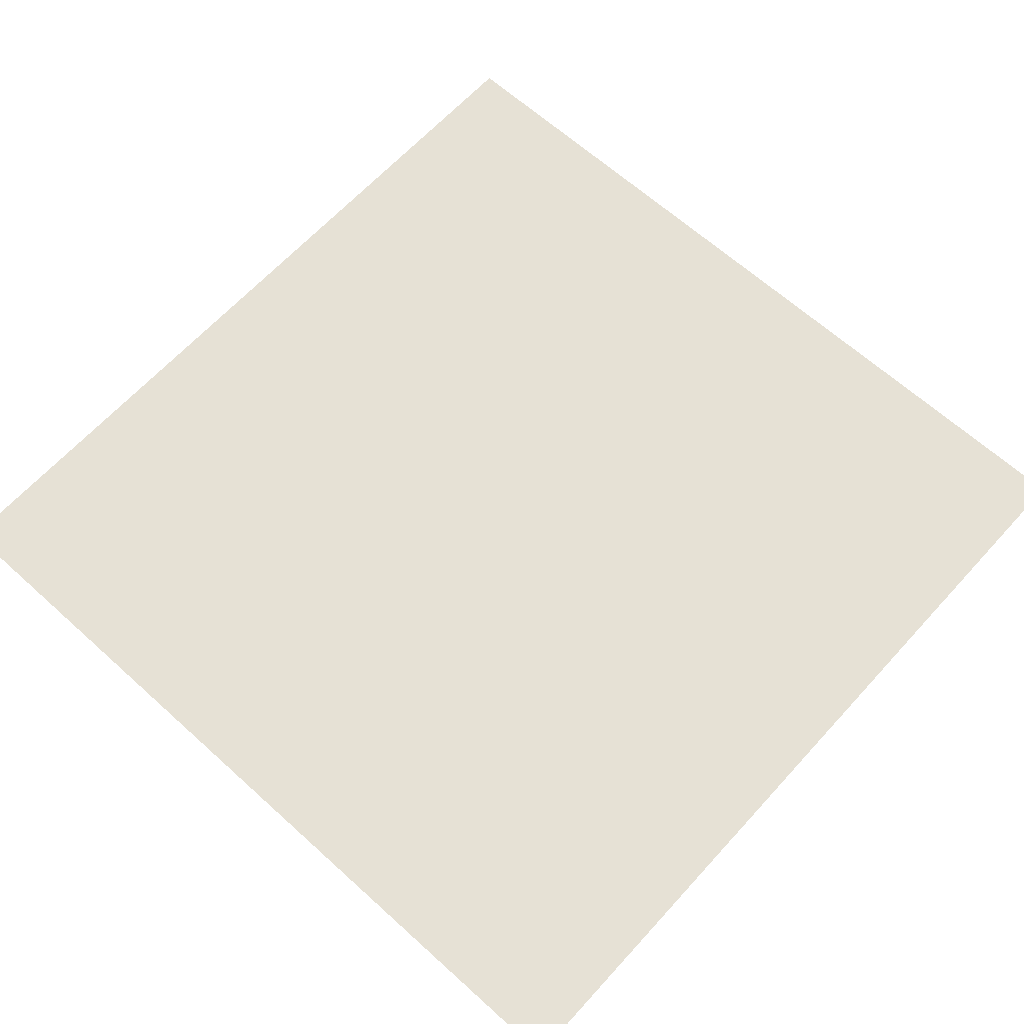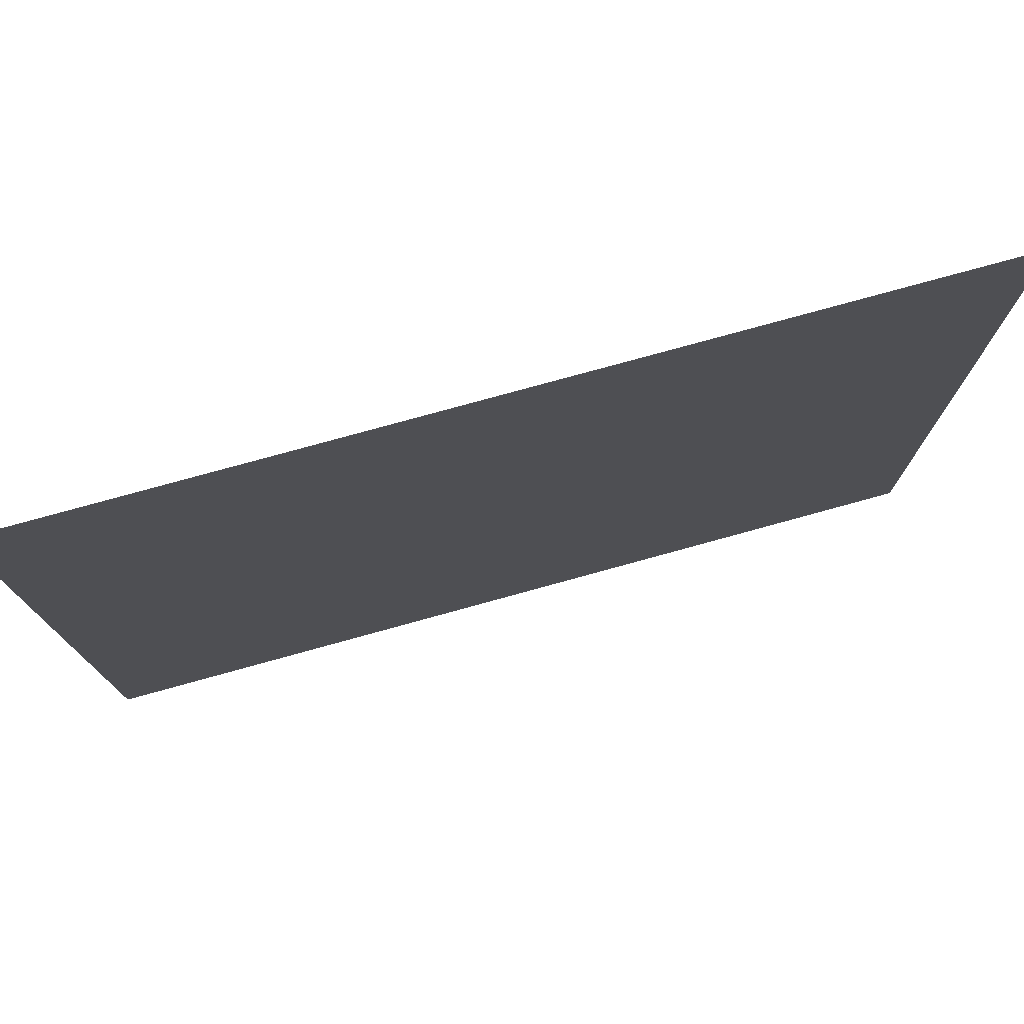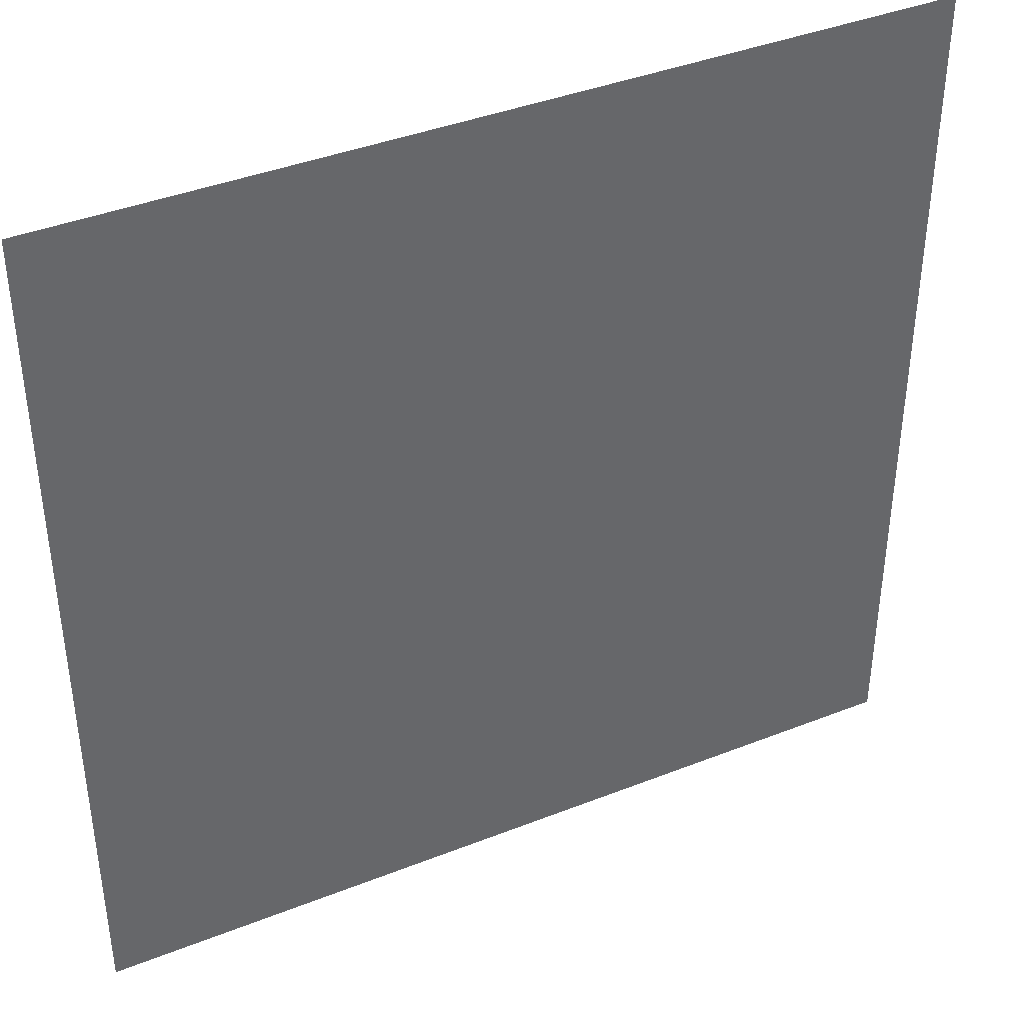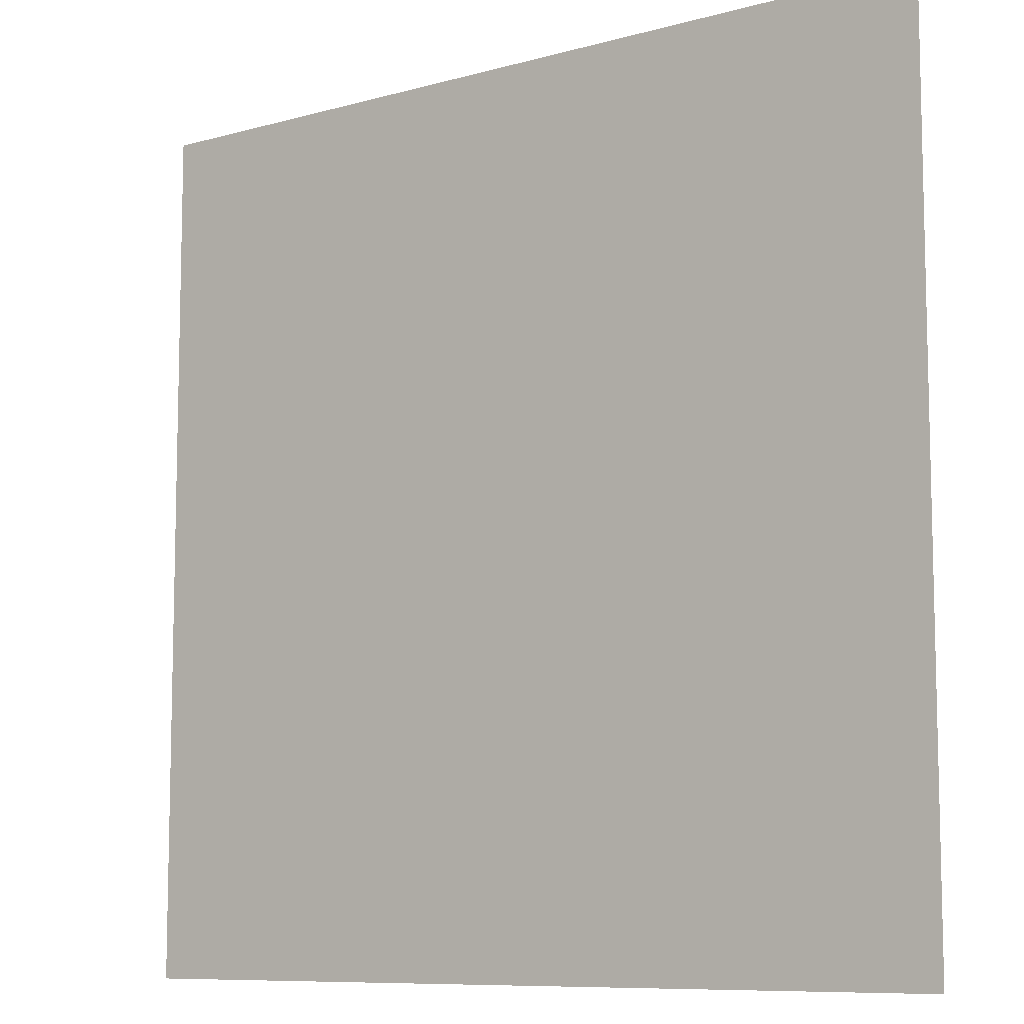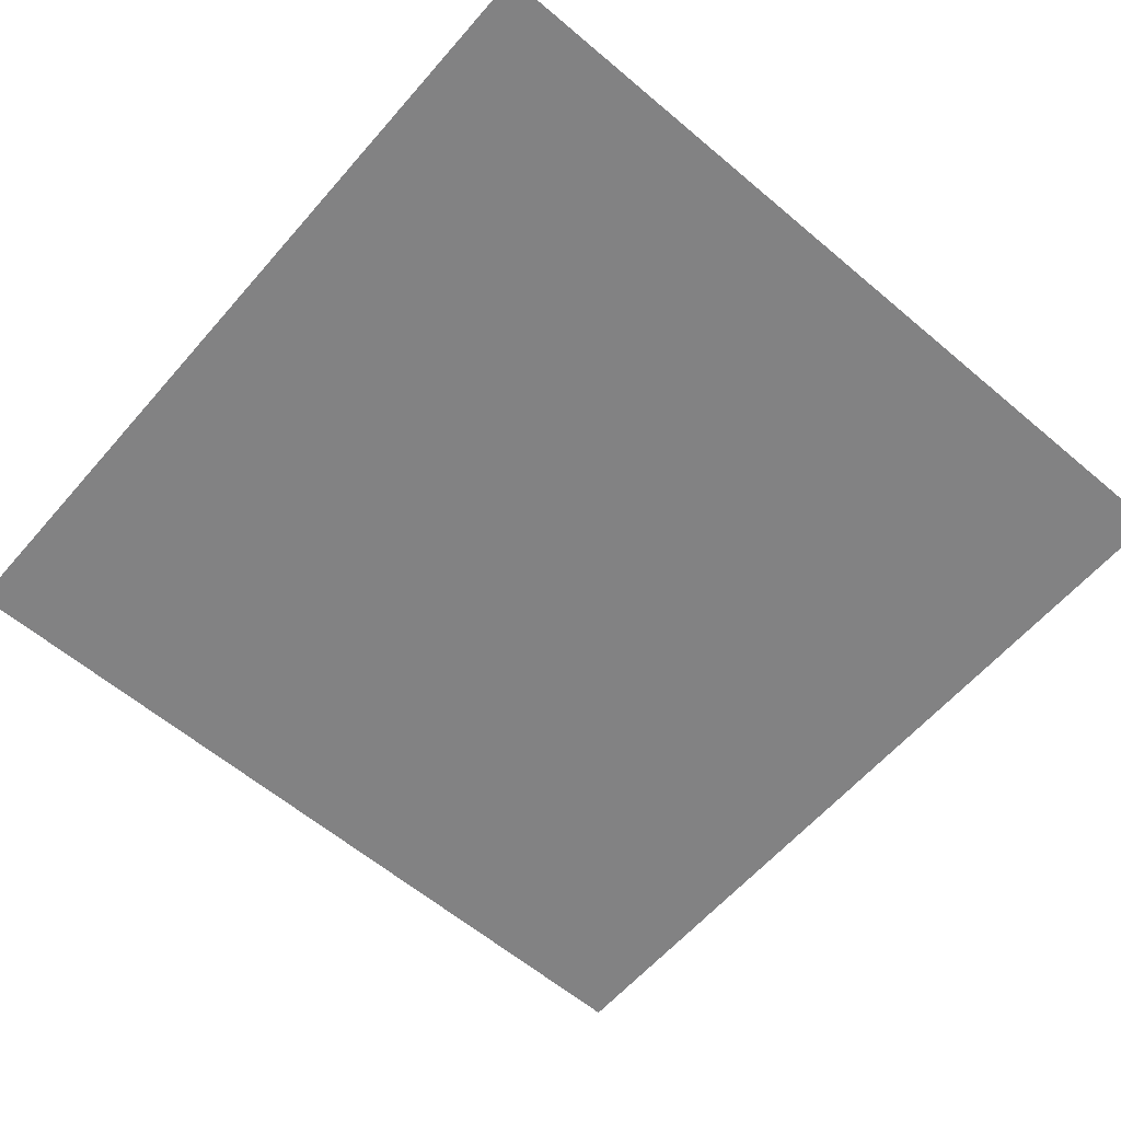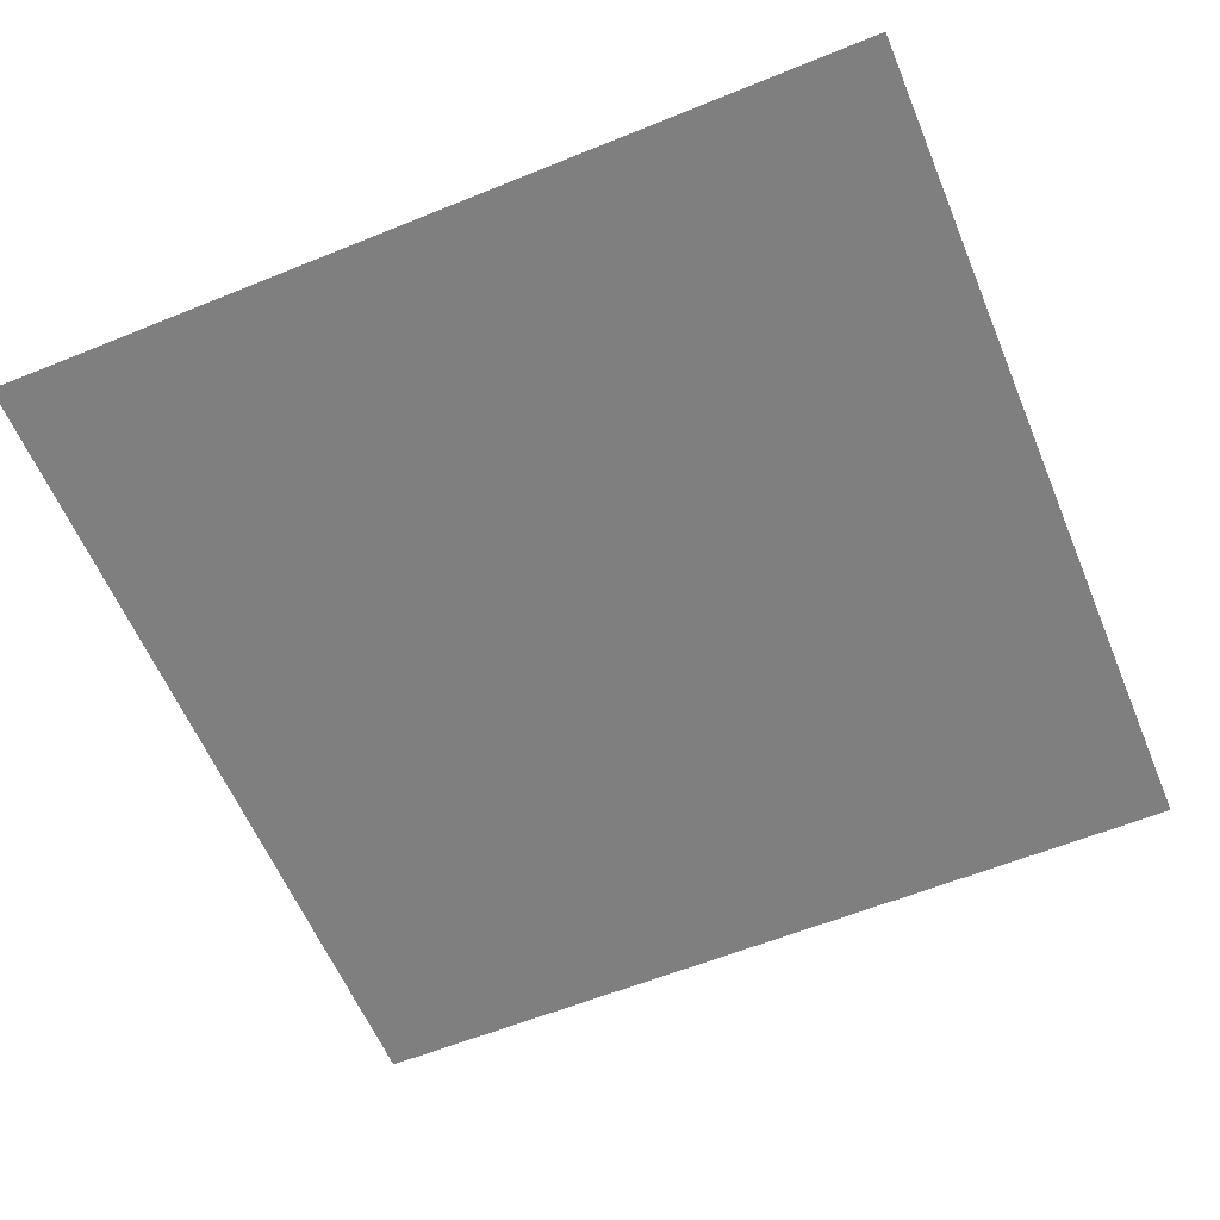
<metadata>
{"format":"obj","ext":"obj","renderer":"f3d","projection":"perspective","resolution":1024,"background":"white","views":[{"elev":64.6,"azim":132.3,"up":"+Y"},{"elev":77.8,"azim":-15.4,"up":"+Z"},{"elev":40.3,"azim":154.1,"up":"+Z"},{"elev":-9.0,"azim":36.7,"up":"+Z"},{"elev":-60.8,"azim":-40.8,"up":"+Y"},{"elev":-59.9,"azim":22.6,"up":"+Y"}]}
</metadata>
<code>
o trot1
v 2 -0 2
v -2 0 -2
v -2 -0 2
v 2 0 -2
f 1 2 3
f 2 1 4

</code>
